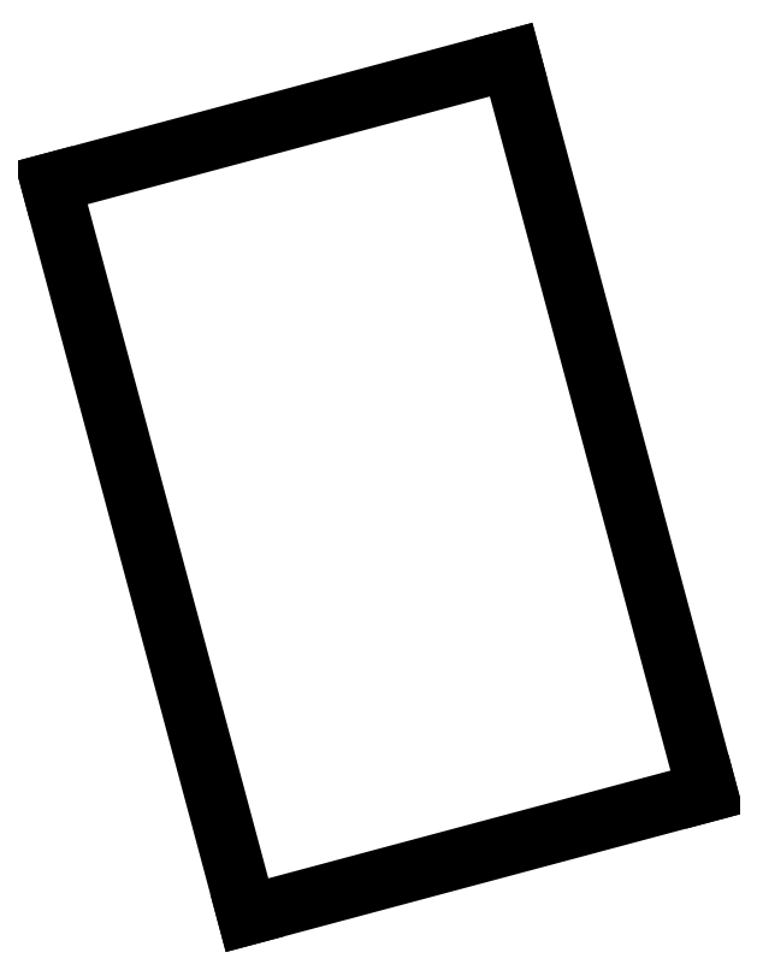
<metadata>
{"format":"dxf","ext":"dxf","renderer":"ezdxf+matplotlib","layout":"modelspace","background":"white","min_lineweight":24,"dpi":150}
</metadata>
<code>
0
SECTION
2
ENTITIES
0
LINE
8
0
10
238.2
20
-104.7
11
245
21
-130
0
LINE
8
0
10
245
20
-130
11
260.9
21
-125.7
0
LINE
8
0
10
260.9
20
-125.7
11
254.1
21
-100.4
0
LINE
8
0
10
254.1
20
-100.4
11
238.2
21
-104.7
0
ENDSEC
0
EOF

</code>
